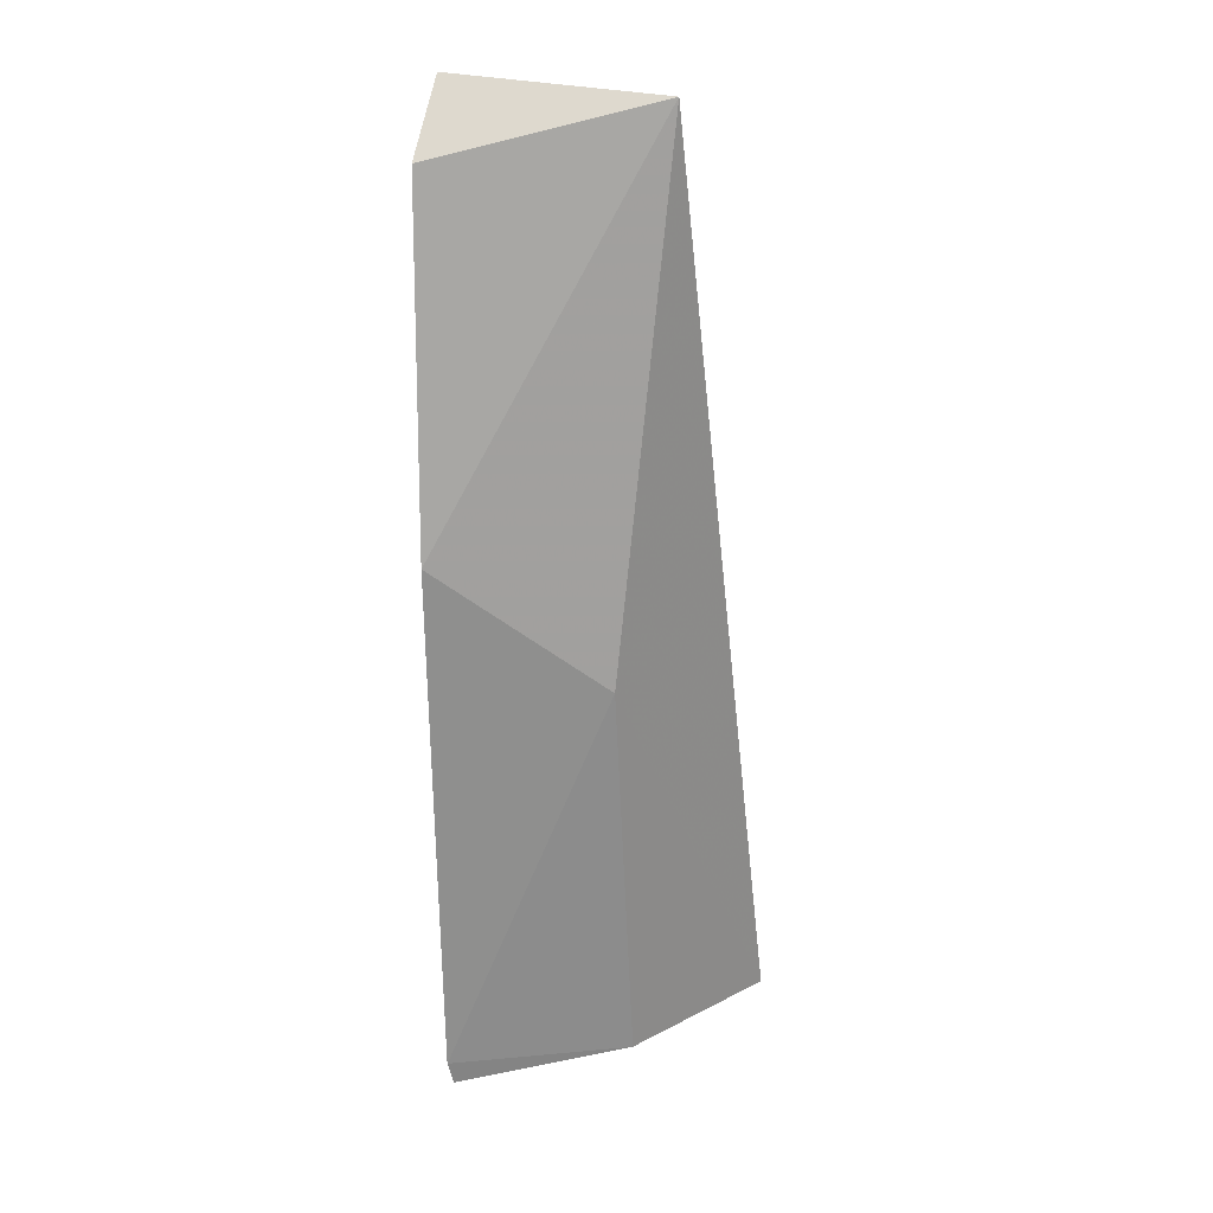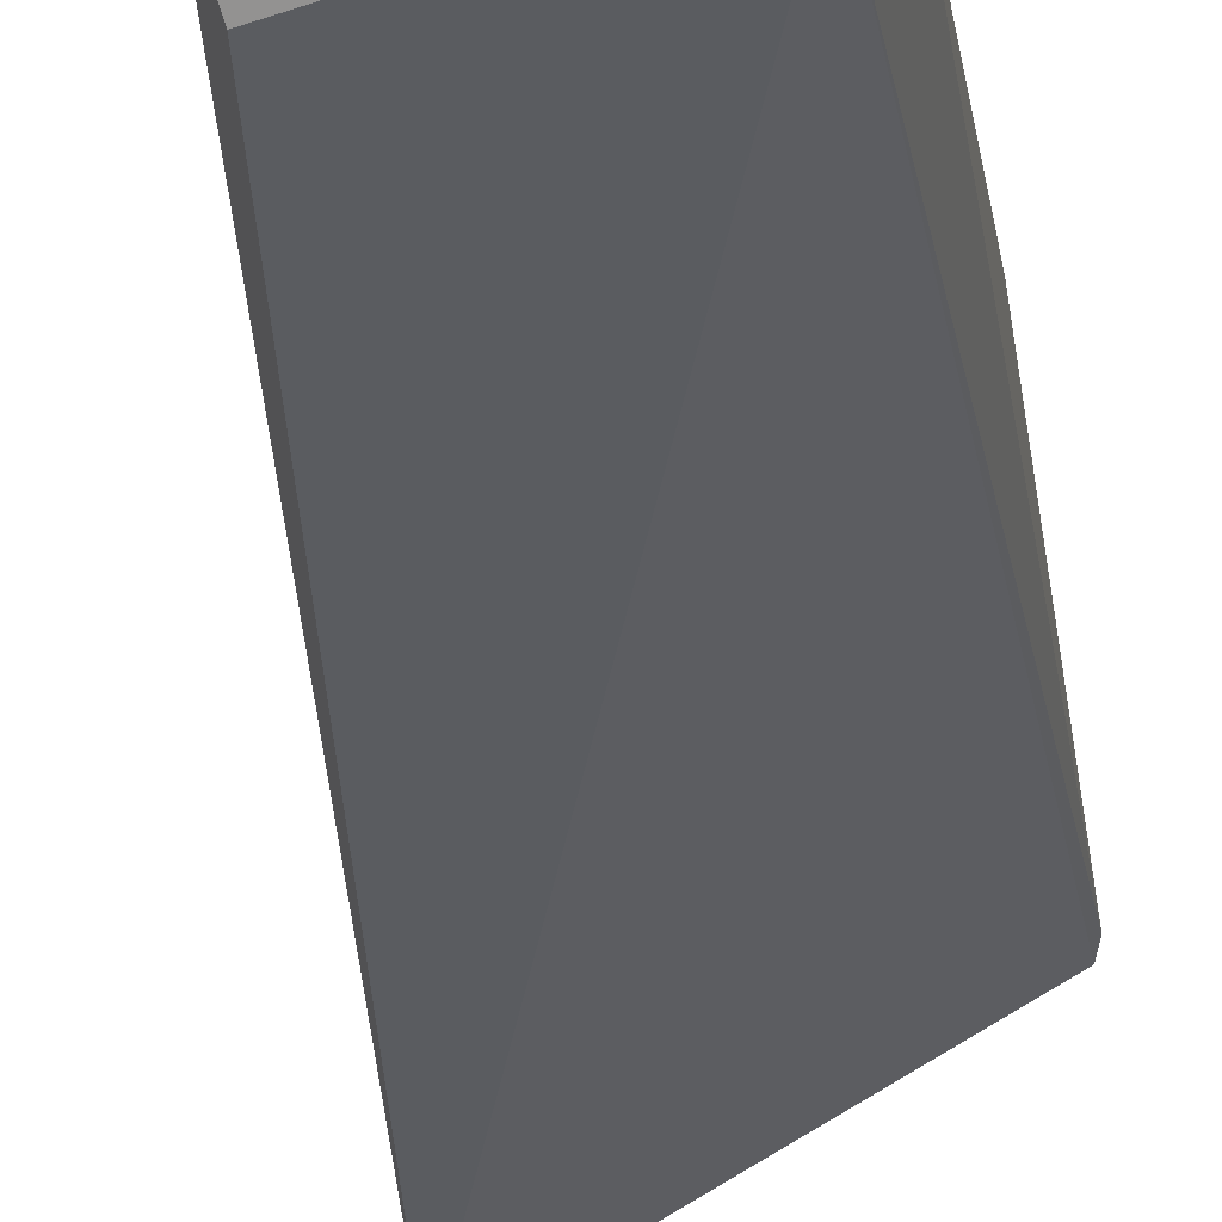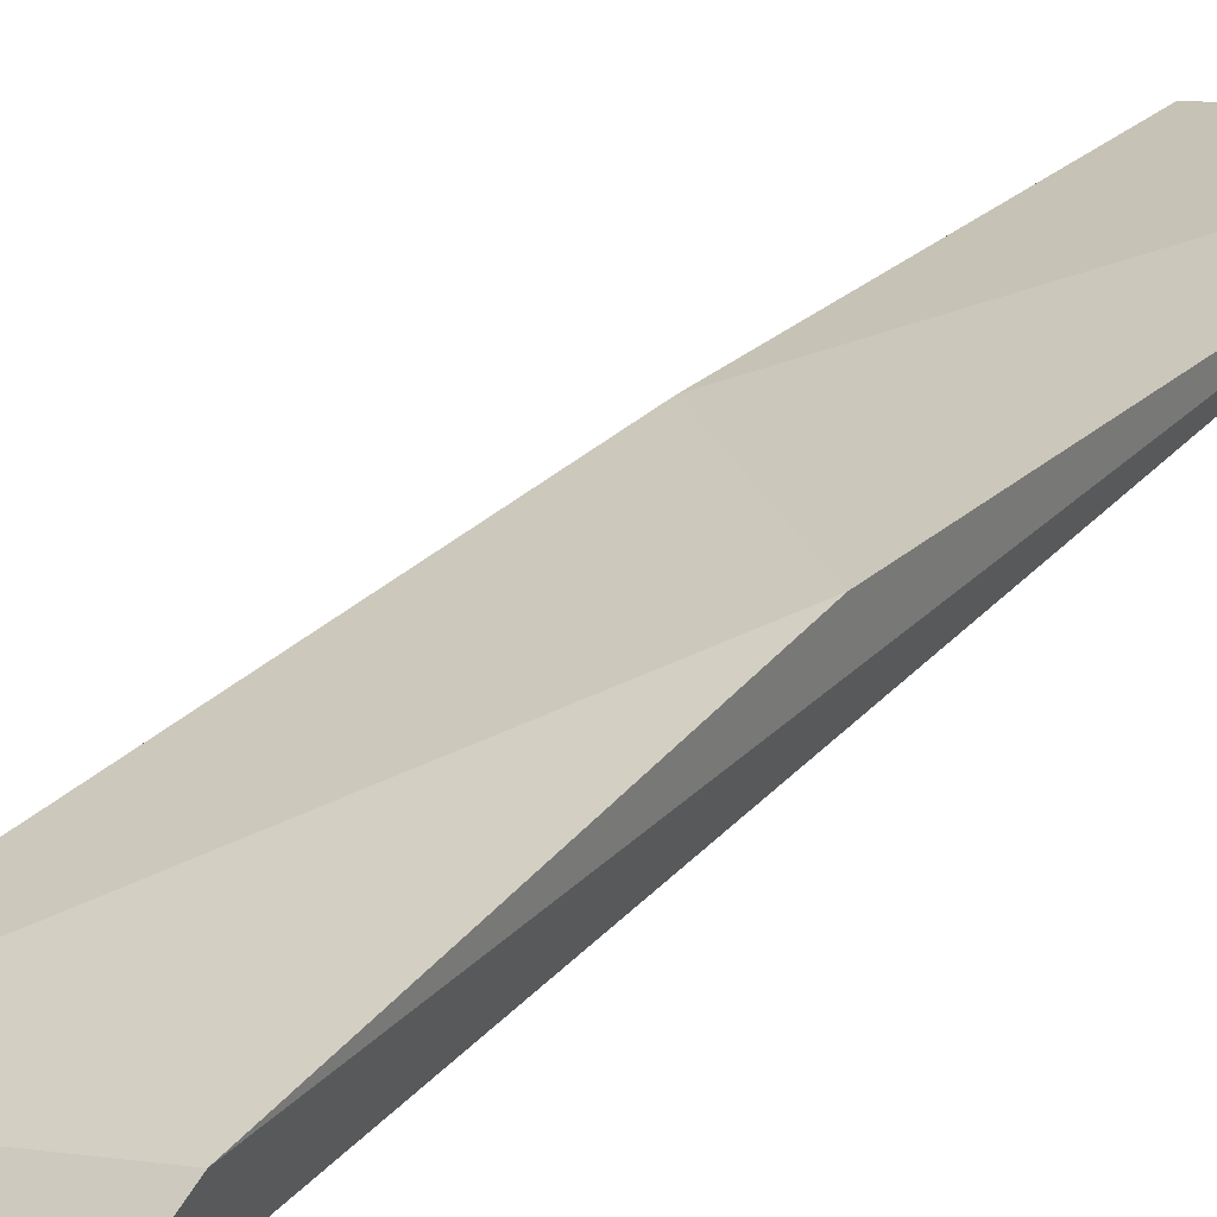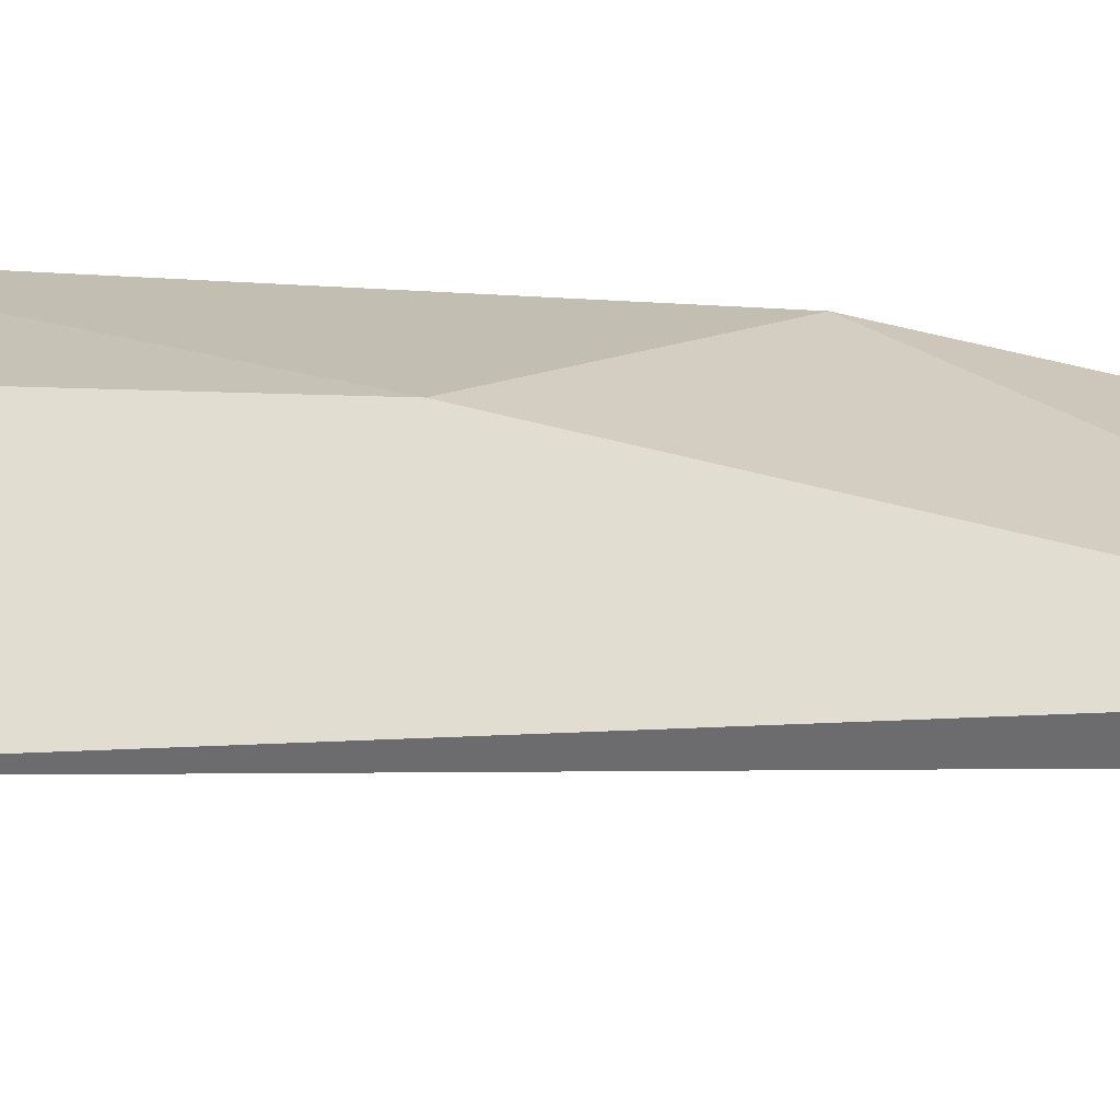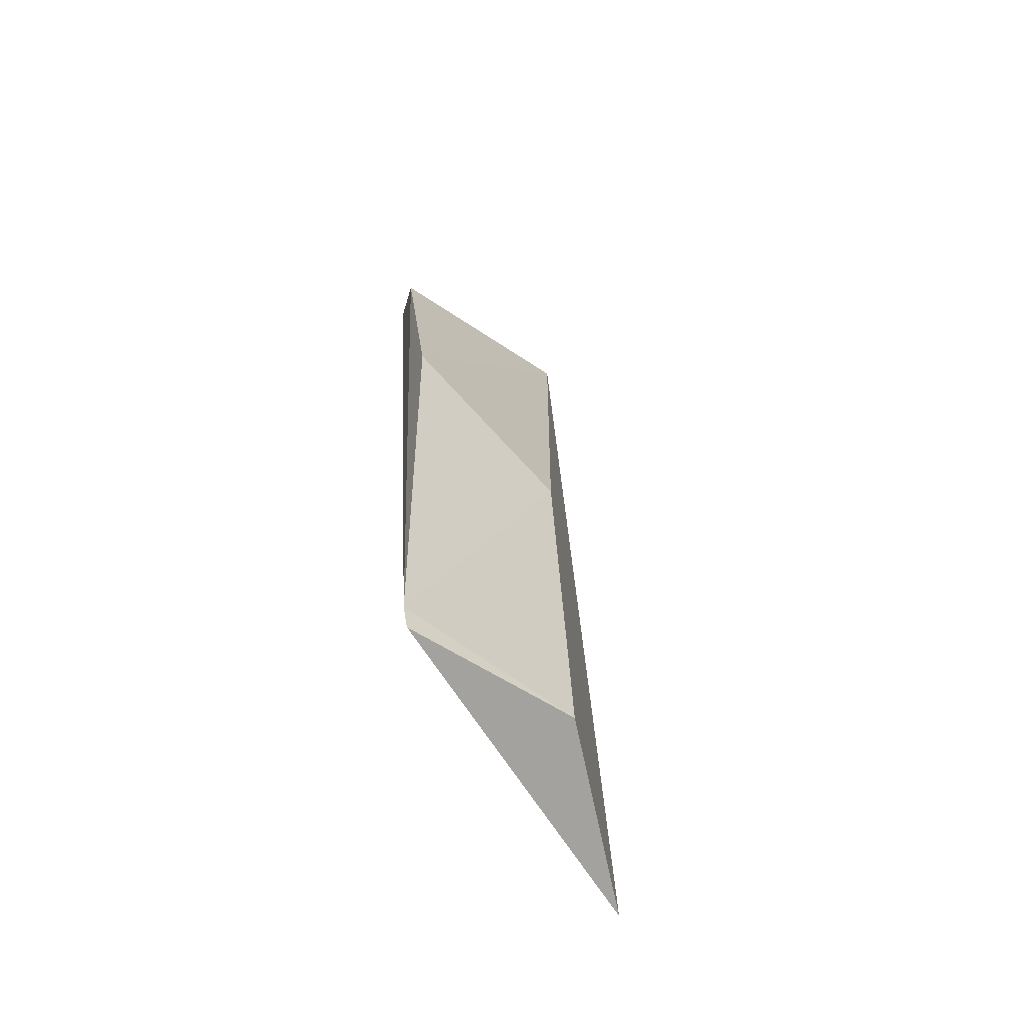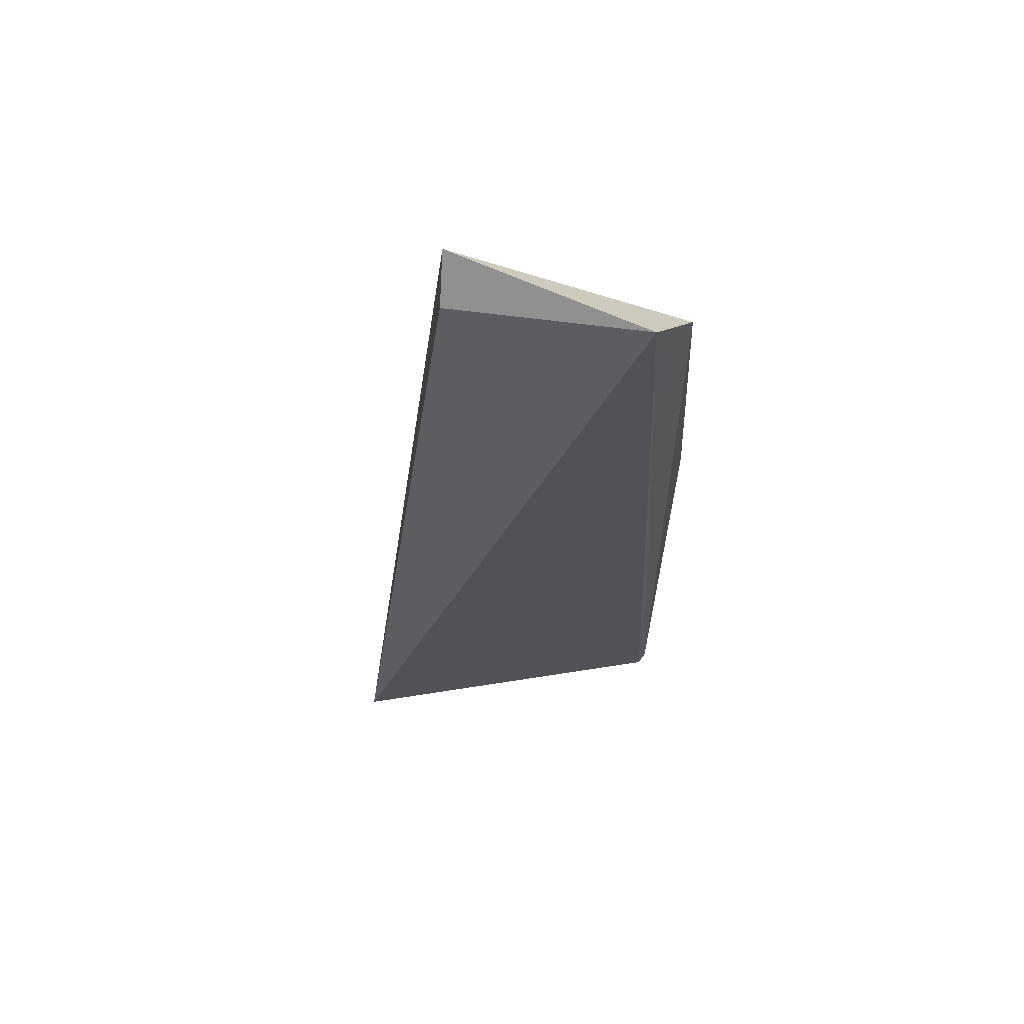
<metadata>
{"format":"obj","ext":"obj","renderer":"f3d","projection":"perspective","resolution":1024,"background":"white","views":[{"elev":25.8,"azim":1.2,"up":"+Y"},{"elev":-31.6,"azim":-170.9,"up":"+Z"},{"elev":26.4,"azim":-143.1,"up":"+Z"},{"elev":11.4,"azim":106.5,"up":"+Z"},{"elev":-62.0,"azim":-29.6,"up":"+Y"},{"elev":61.9,"azim":-159.8,"up":"+Y"}]}
</metadata>
<code>
v 0.0001708 0.12 0.02816
v 0.005813 0.06703 0.02384
v -0.0003572 0.1178 0.02625
v -0.01122 0.1207 0.02662
v -0.01181 0.06838 0.03374
v -0.001664 0.06852 0.03223
v -0.01215 0.09807 0.0335
v -0.01149 0.067 0.03362
v -0.00269 0.09078 0.03253
v -0.01221 0.1172 0.03012
f 1 2 3
f 1 3 4
f 3 2 4
f 8 5 4
f 8 4 2
f 8 6 5
f 8 2 6
f 9 6 2
f 9 2 1
f 9 1 7
f 9 7 5
f 9 5 6
f 10 7 1
f 10 1 4
f 10 4 5
f 10 5 7

</code>
